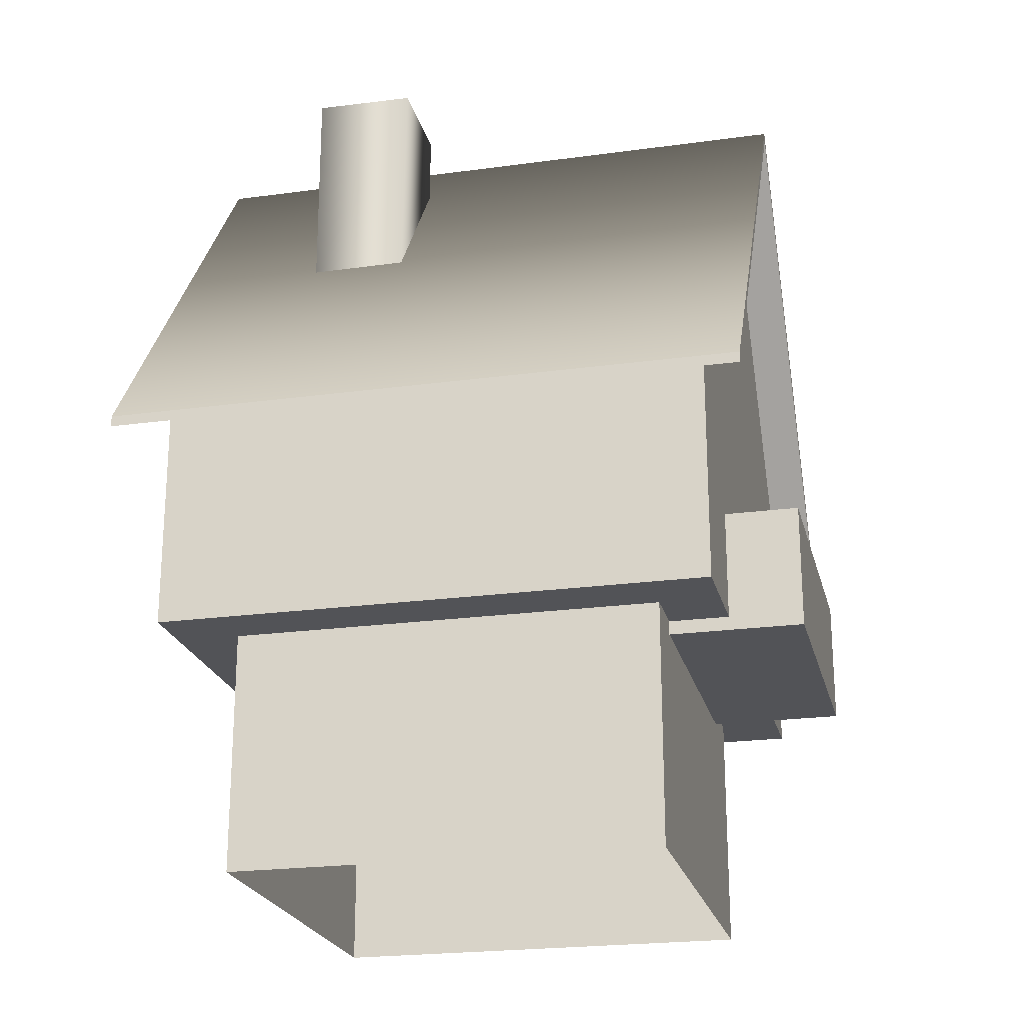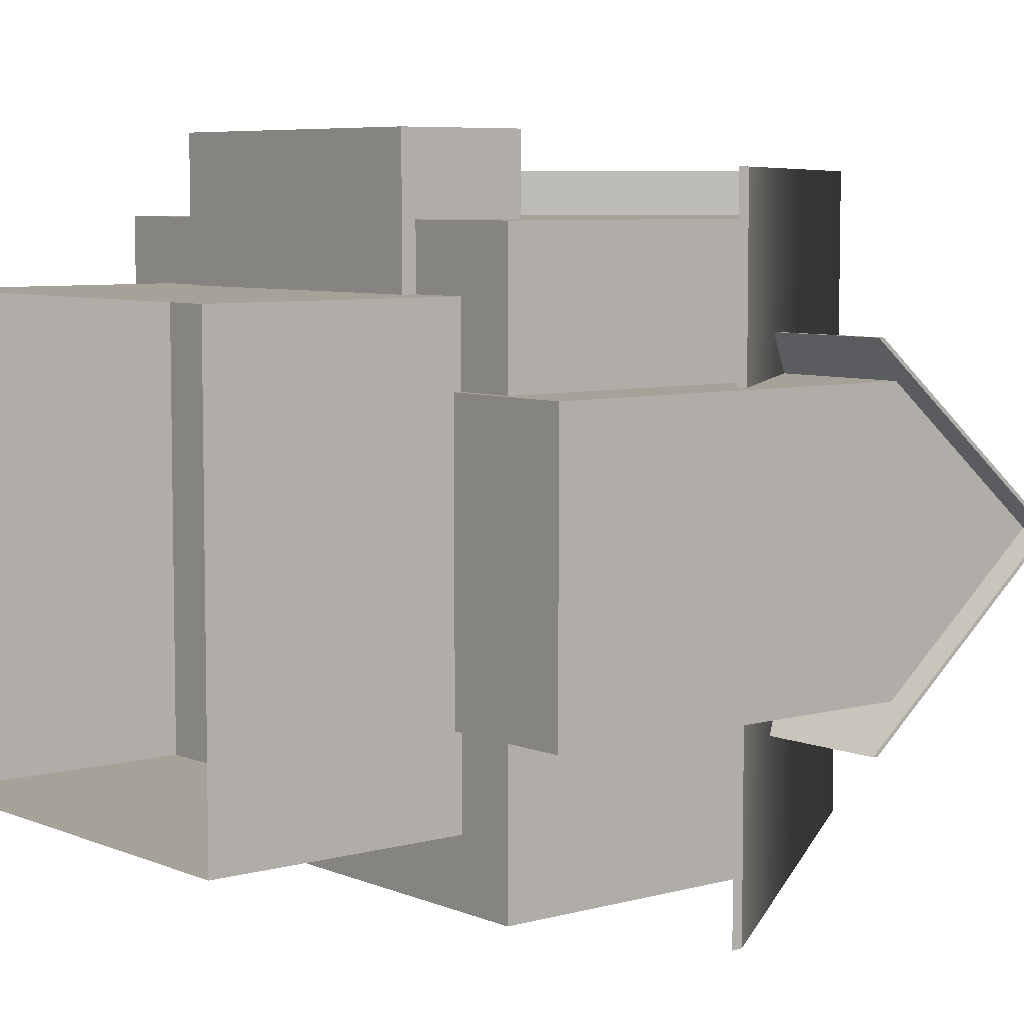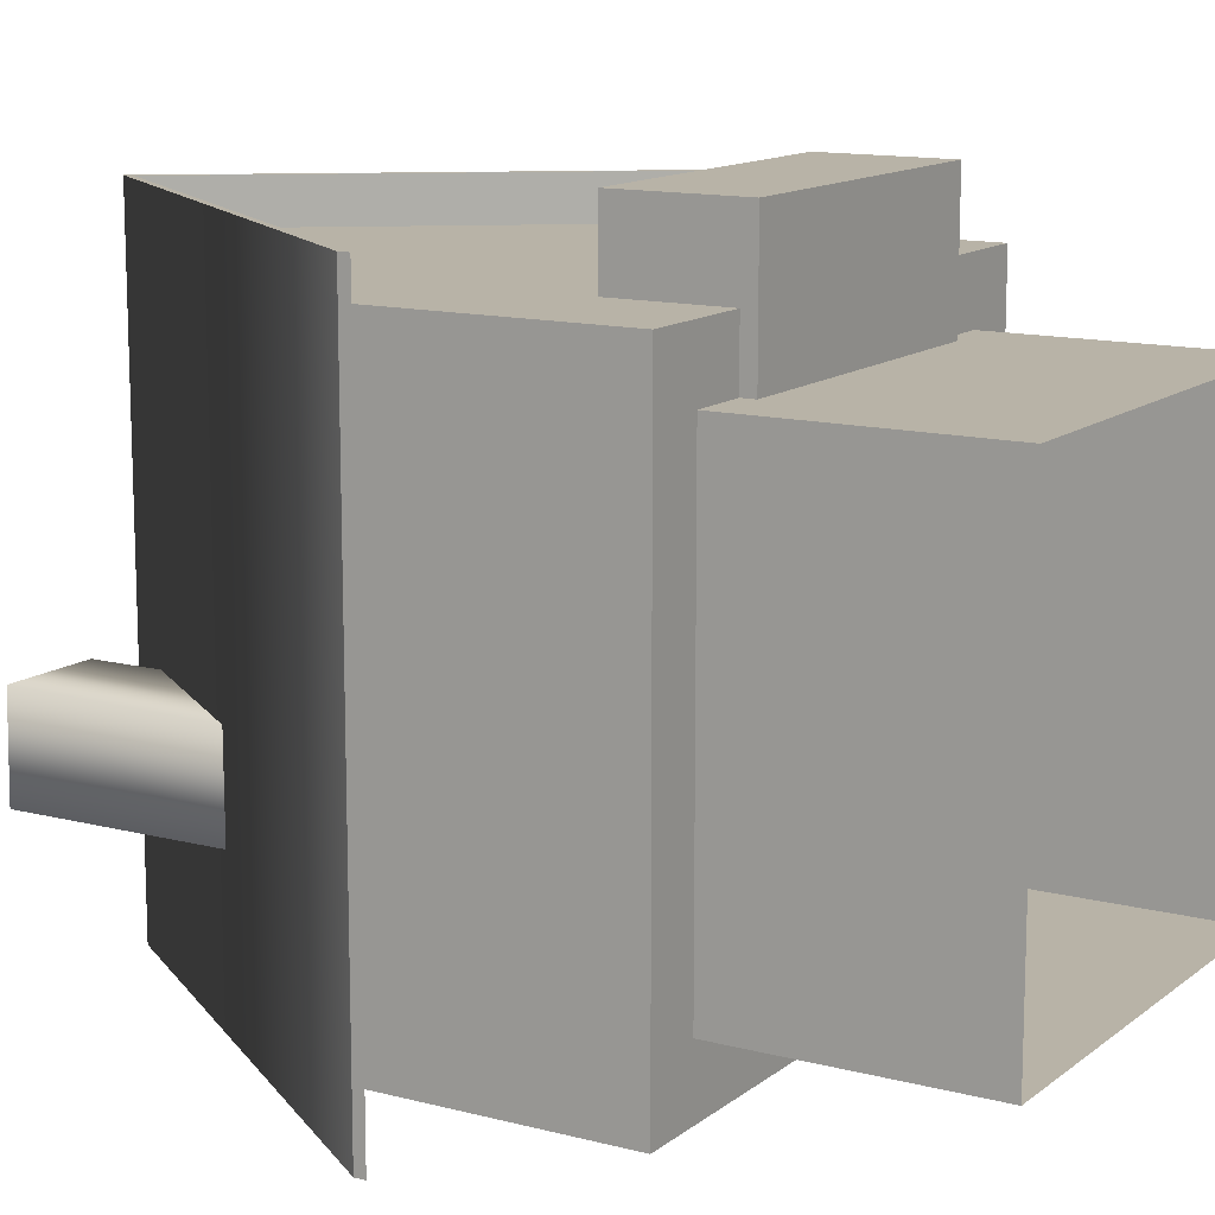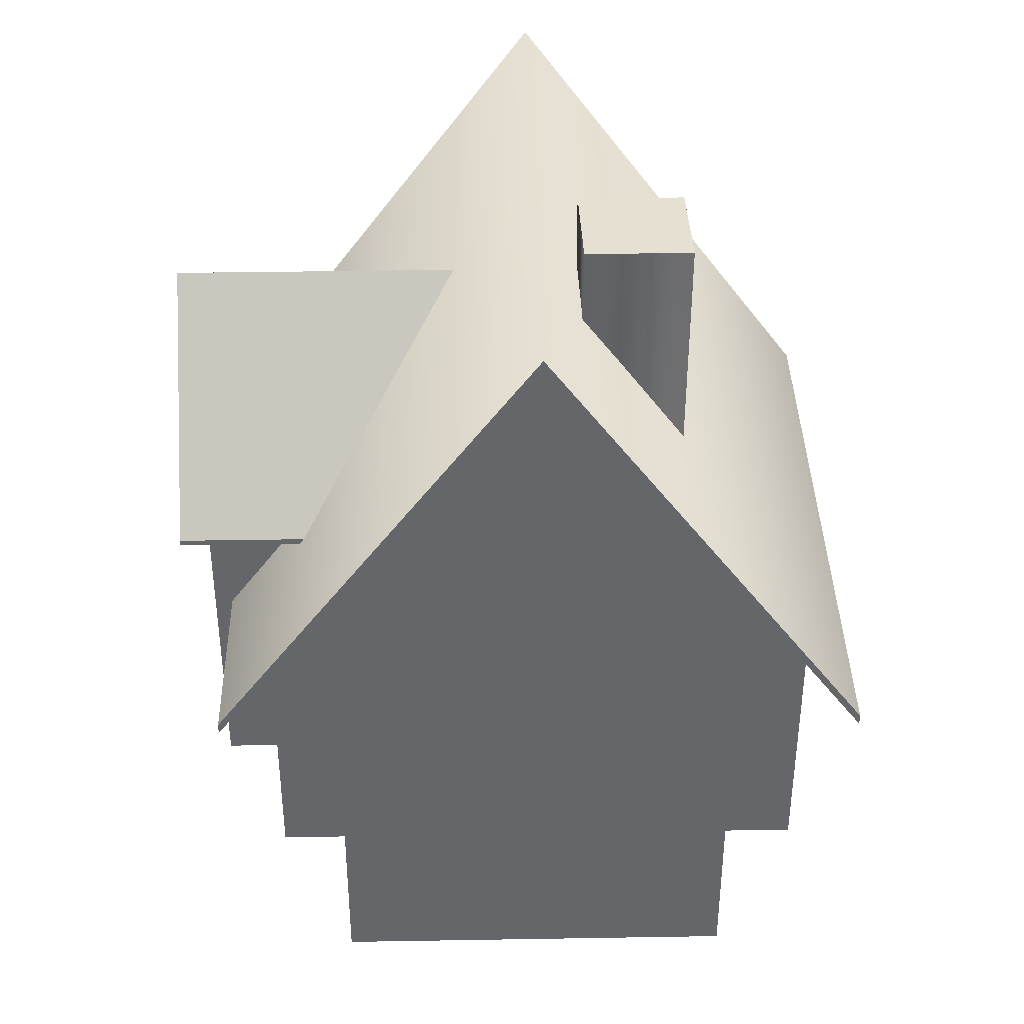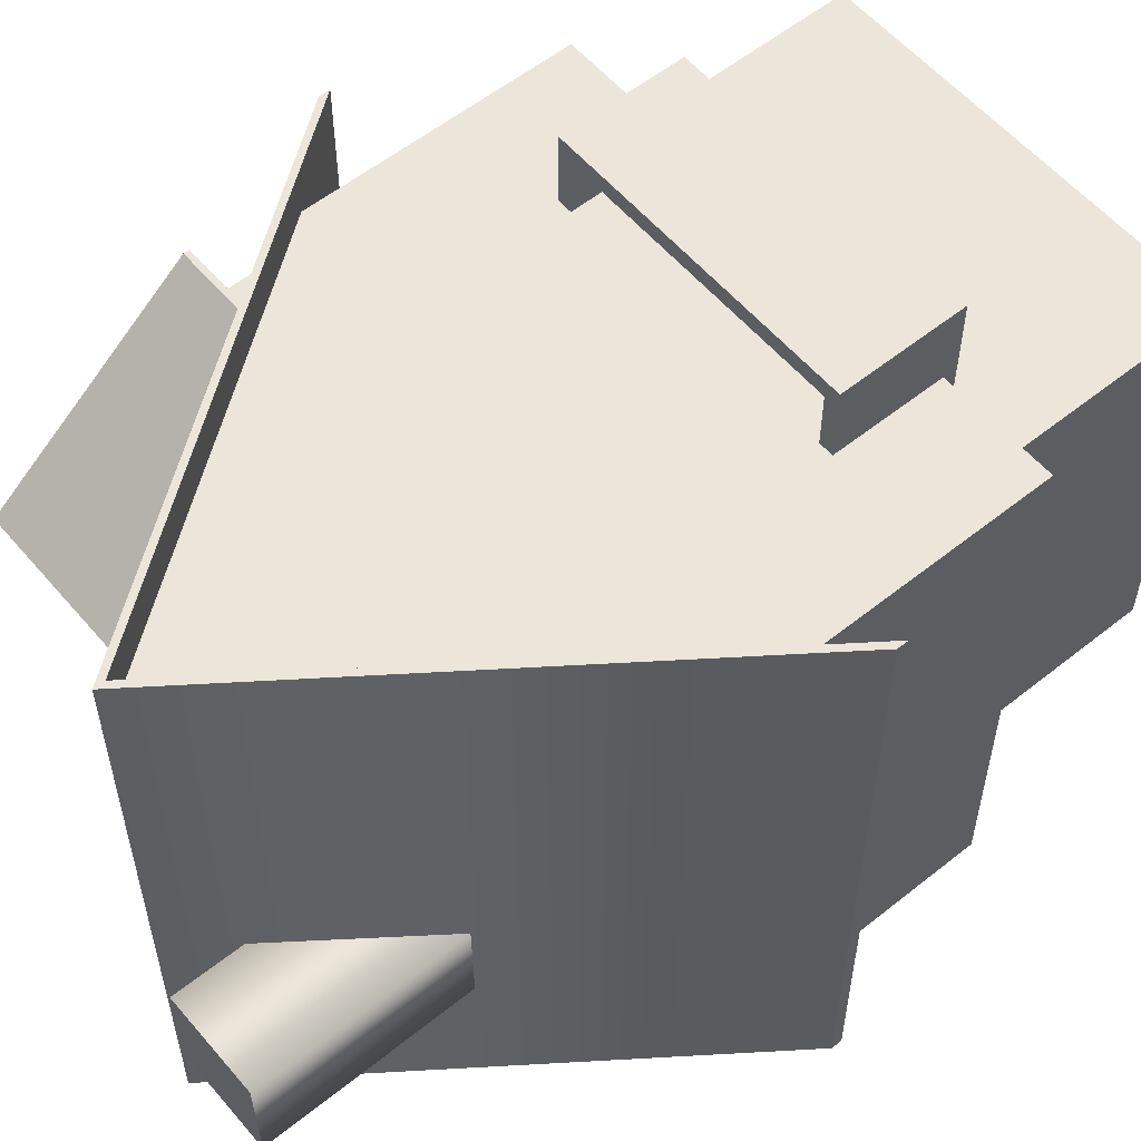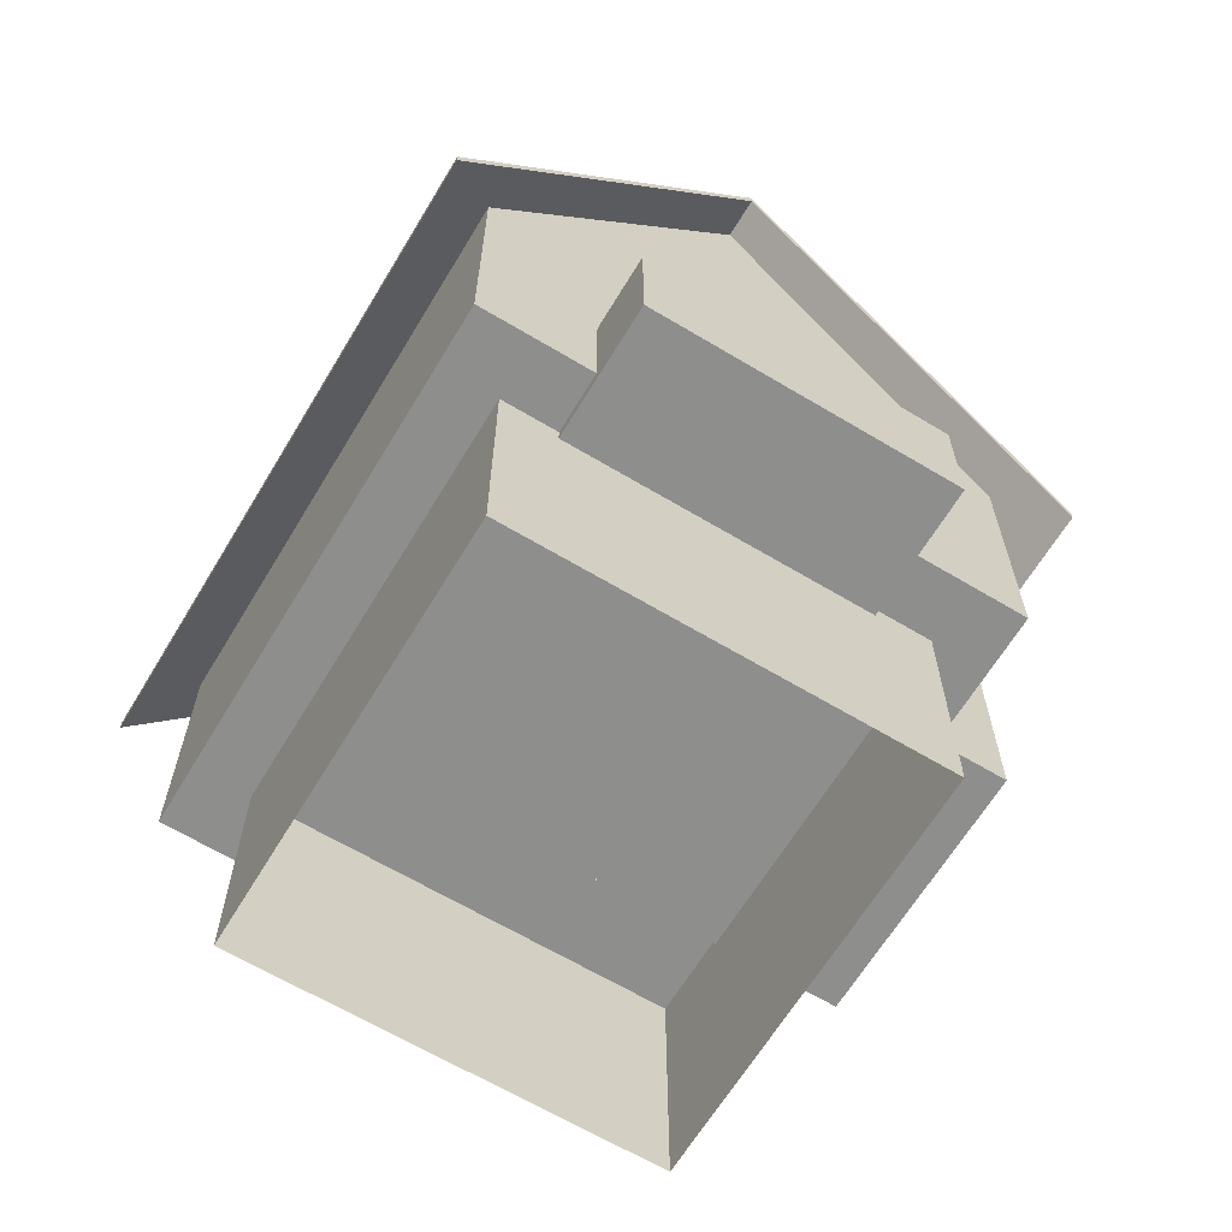
<metadata>
{"format":"obj","ext":"obj","renderer":"f3d","projection":"perspective","resolution":1024,"background":"white","views":[{"elev":-22.5,"azim":-76.7,"up":"+Y"},{"elev":6.4,"azim":50.7,"up":"+Z"},{"elev":12.9,"azim":-59.0,"up":"+Z"},{"elev":38.3,"azim":178.8,"up":"+Y"},{"elev":56.8,"azim":-129.8,"up":"+Z"},{"elev":-64.8,"azim":-31.1,"up":"+Y"}]}
</metadata>
<code>
v  -14.35 17.12 16.71
v  15.14 17.12 16.71
v  15.14 17.12 -13.35
v  -14.35 17.12 -13.35
v  -14.35 -0.0459 16.71
v  15.14 -0.0459 16.71
v  15.14 -0.0459 -13.35
v  -14.35 -0.0459 -13.35
v  -18.36 16.82 20.87
v  -18.36 16.82 -17.79
v  19.19 16.82 -17.79
v  19.19 16.82 20.87
v  19.19 35.8 20.87
v  -18.36 35.8 20.87
v  19.19 35.8 -17.79
v  -18.36 35.8 -17.79
v  0.4134 61.55 23.8
v  0.4134 61.55 -20.72
v  -21.99 31.19 -20.72
v  -21.99 31.19 23.8
v  22.82 31.19 23.8
v  22.82 31.19 -20.72
v  0.4134 61.1 -17.79
v  0.4134 61.1 20.87
v  6.437 16.32 -7.407
v  24.06 16.32 -7.407
v  24.06 16.32 11.47
v  6.437 16.32 11.47
v  24.06 42.23 11.47
v  6.437 42.23 11.47
v  24.06 42.23 -7.407
v  6.437 42.23 -7.407
v  5.556 39.15 -10.09
v  5.556 53.88 2.032
v  25.73 53.88 2.032
v  25.73 39.15 -10.09
v  24.06 53.63 2.032
v  5.556 39.15 14.16
v  25.73 39.15 14.16
v  -21.99 30.44 23.8
v  0.4134 60.8 23.8
v  0.4134 60.8 -20.72
v  -21.99 30.44 -20.72
v  22.82 30.44 23.8
v  22.82 30.44 -20.72
v  25.73 38.75 14.16
v  25.73 53.49 2.032
v  25.73 38.75 -10.09
v  5.556 38.75 -10.09
v  5.556 53.49 2.032
v  5.556 38.75 14.16
v  -9.41 18.4 24.8
v  10.06 18.4 24.8
v  10.06 18.4 15.61
v  -9.41 18.4 15.61
v  -10.41 15.86 26
v  11.07 15.86 26
v  11.07 24.45 26
v  -10.41 24.45 26
v  11.07 15.86 14.41
v  11.07 24.45 14.41
v  -10.41 15.86 14.41
v  -10.41 24.45 14.41
v  10.06 24.45 24.8
v  -9.41 24.45 24.8
v  10.06 24.45 15.61
v  -9.41 24.45 15.61
v  -9.65 47.81 -3.361
v  -2.47 47.81 -3.166
v  -2.423 62.66 -3.177
v  -9.603 62.66 -3.128
v  -2.506 47.81 -9.963
v  -2.552 62.66 -10.2
v  -9.685 47.81 -10.16
v  -9.732 62.66 -10.15
g Box03
f 1 2 3 4
f 5 6 2 1
f 6 7 3 2
f 7 8 4 3
f 8 5 1 4
f 9 10 11 12
f 12 13 14 9
f 12 11 15 13
f 10 16 15 11
f 10 9 14 16
f 17 18 19 20
f 21 22 18 17
f 16 23 15
f 13 24 14
f 25 26 27 28
f 28 27 29 30
f 26 31 29 27
f 26 25 32 31
f 33 34 35 36
f 31 37 29
f 38 39 35 34
f 17 20 40 41
f 19 18 42 43
f 20 19 43 40
f 21 17 41 44
f 22 21 44 45
f 18 22 45 42
f 45 44 41 42
f 40 43 42 41
f 35 39 46 47
f 33 36 48 49
f 34 33 49 50
f 39 38 51 46
f 36 35 47 48
f 38 34 50 51
f 49 48 47 50
f 46 51 50 47
f 52 53 54 55
f 56 57 58 59
f 57 60 61 58
f 60 62 63 61
f 62 56 59 63
f 59 58 64 65
f 58 61 66 64
f 61 63 67 66
f 63 59 65 67
f 65 64 53 52
f 64 66 54 53
f 66 67 55 54
f 67 65 52 55
f 62 60 57 56
f 68 69 70 71
f 69 72 73 70
f 72 74 75 73
f 74 68 71 75
f 73 75 71 70

</code>
